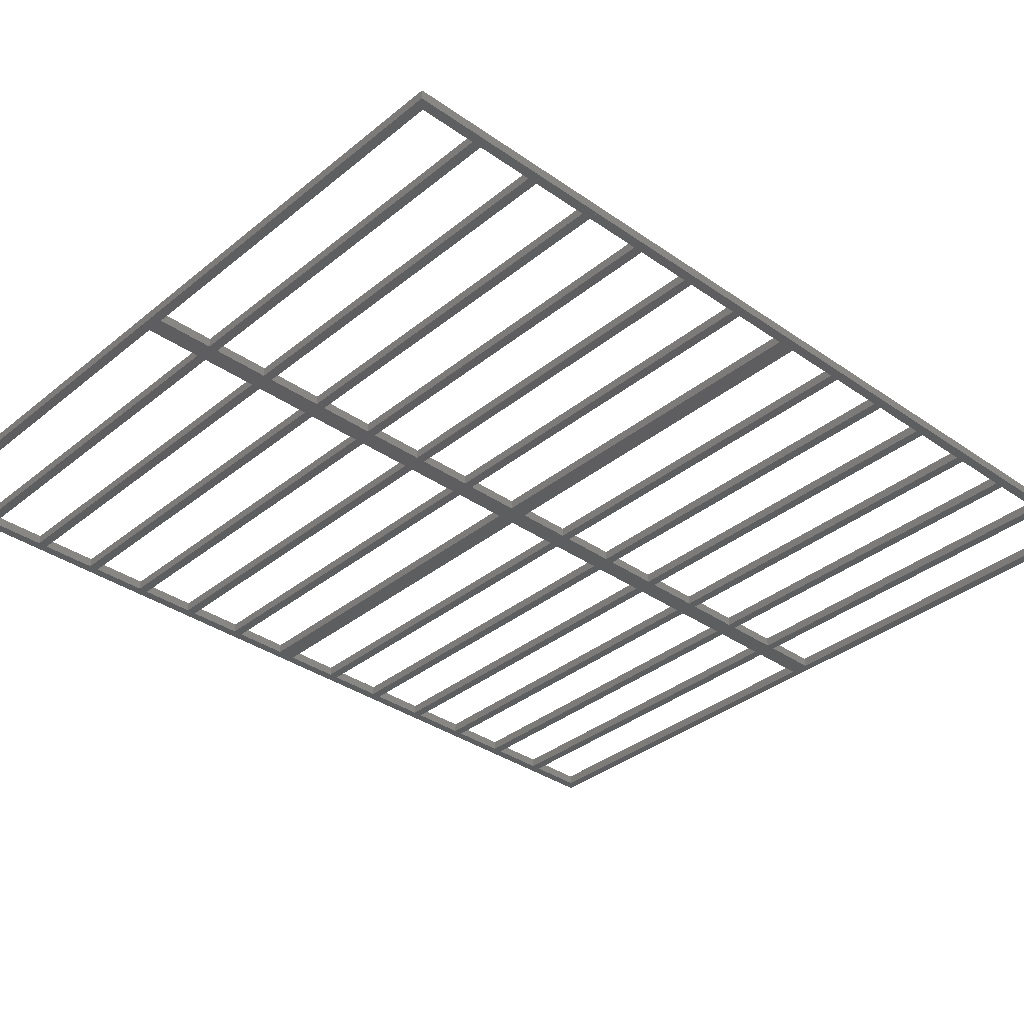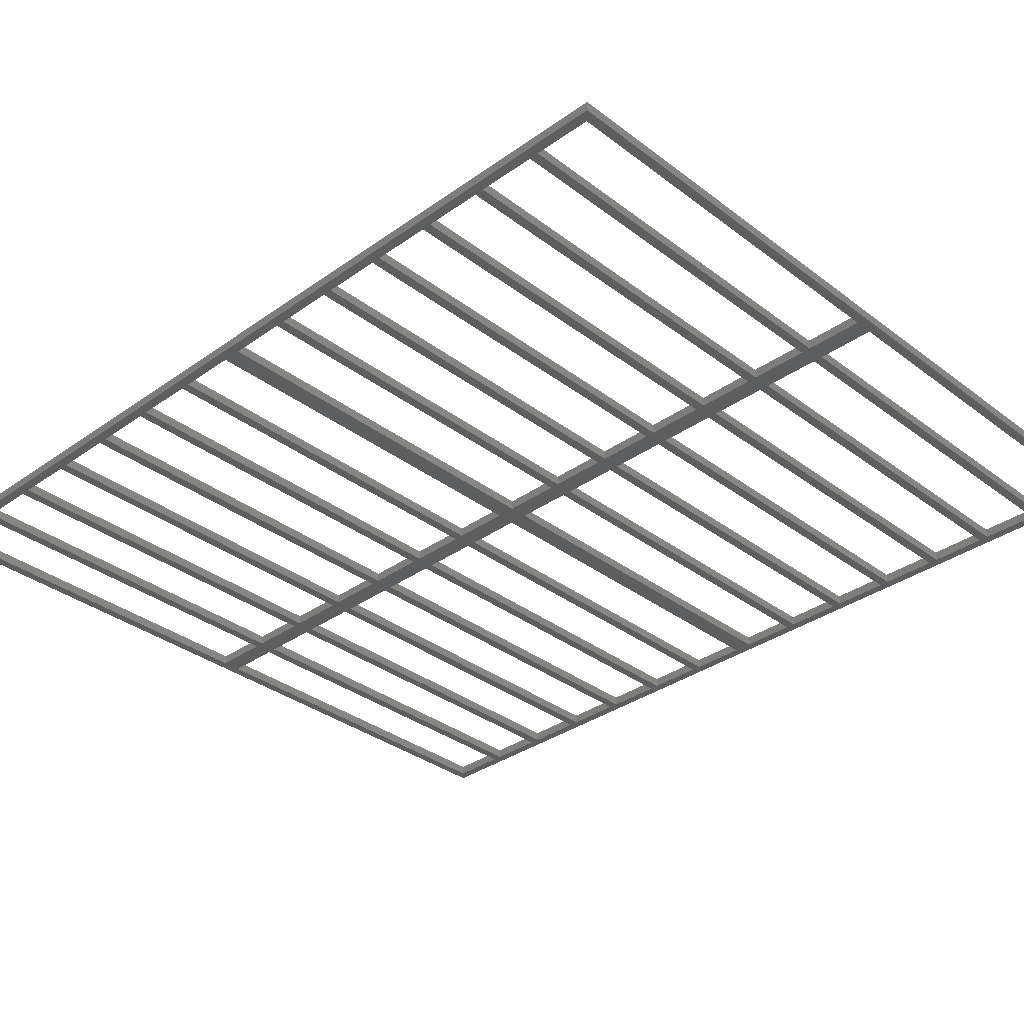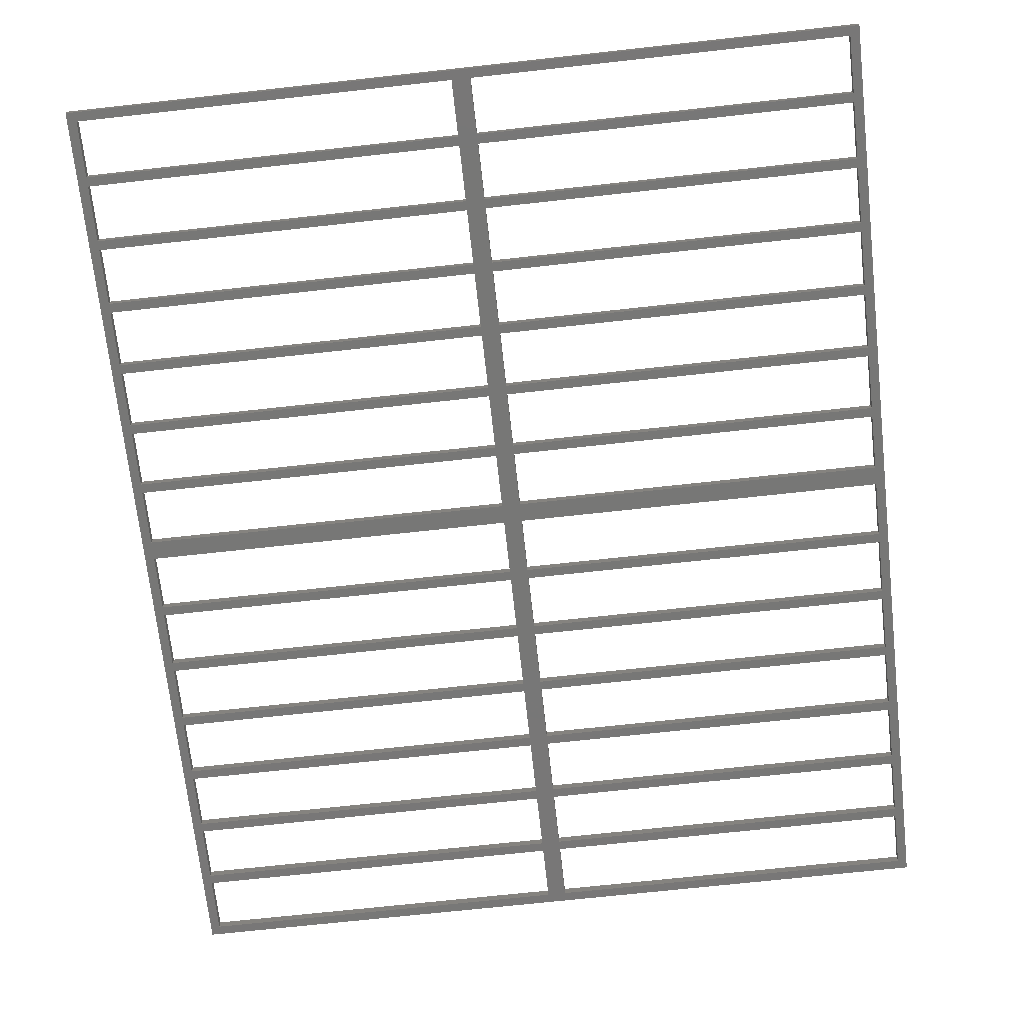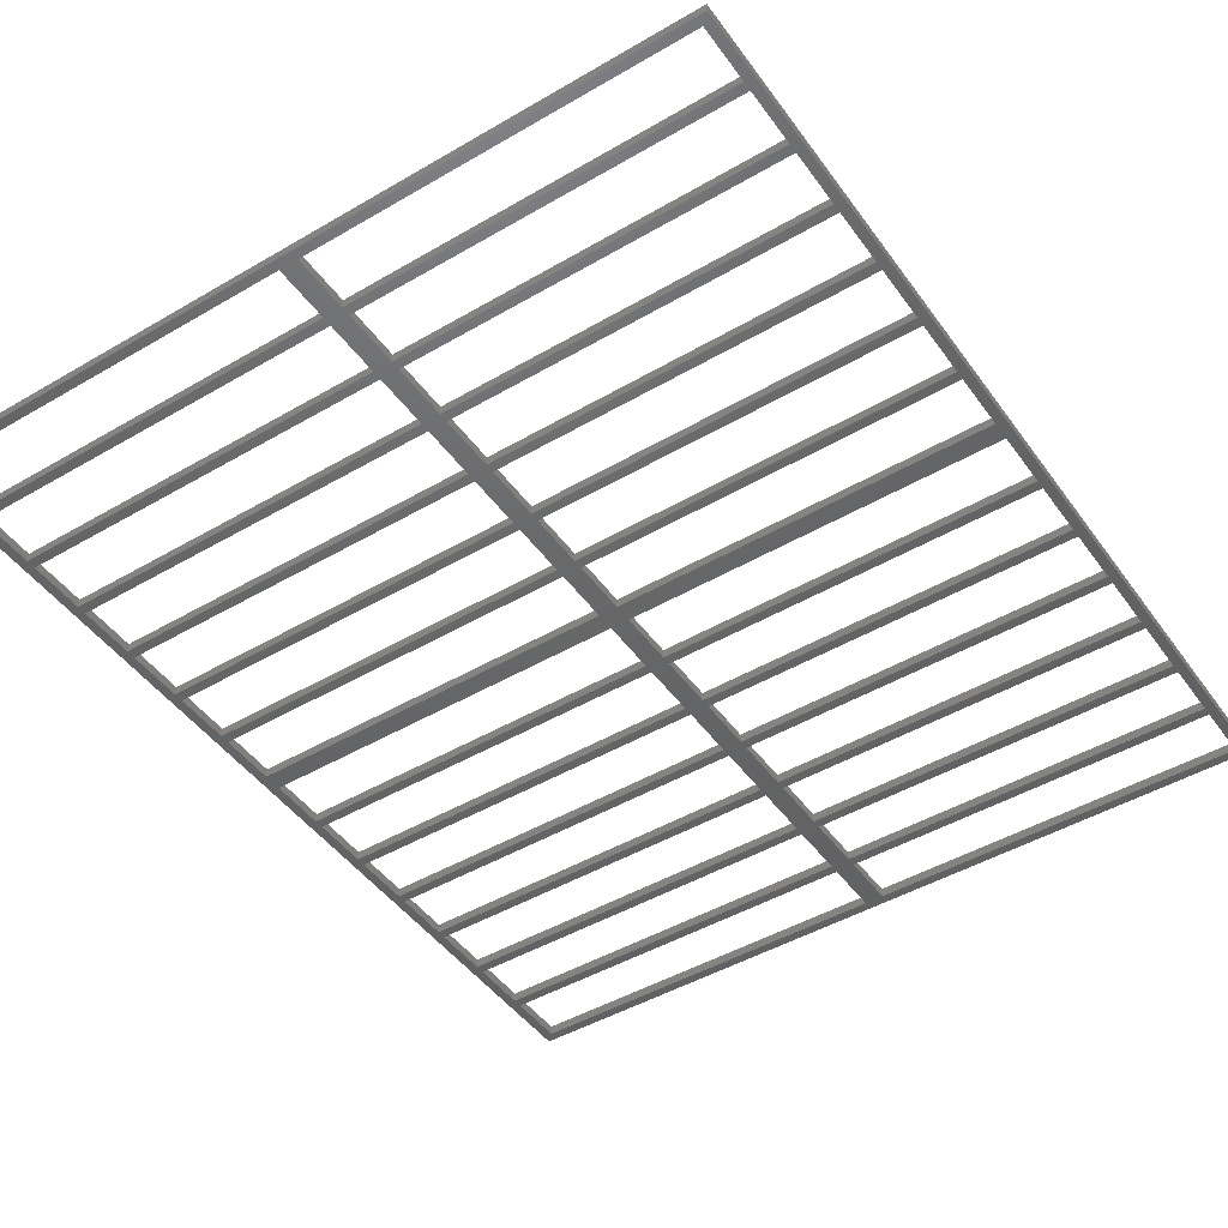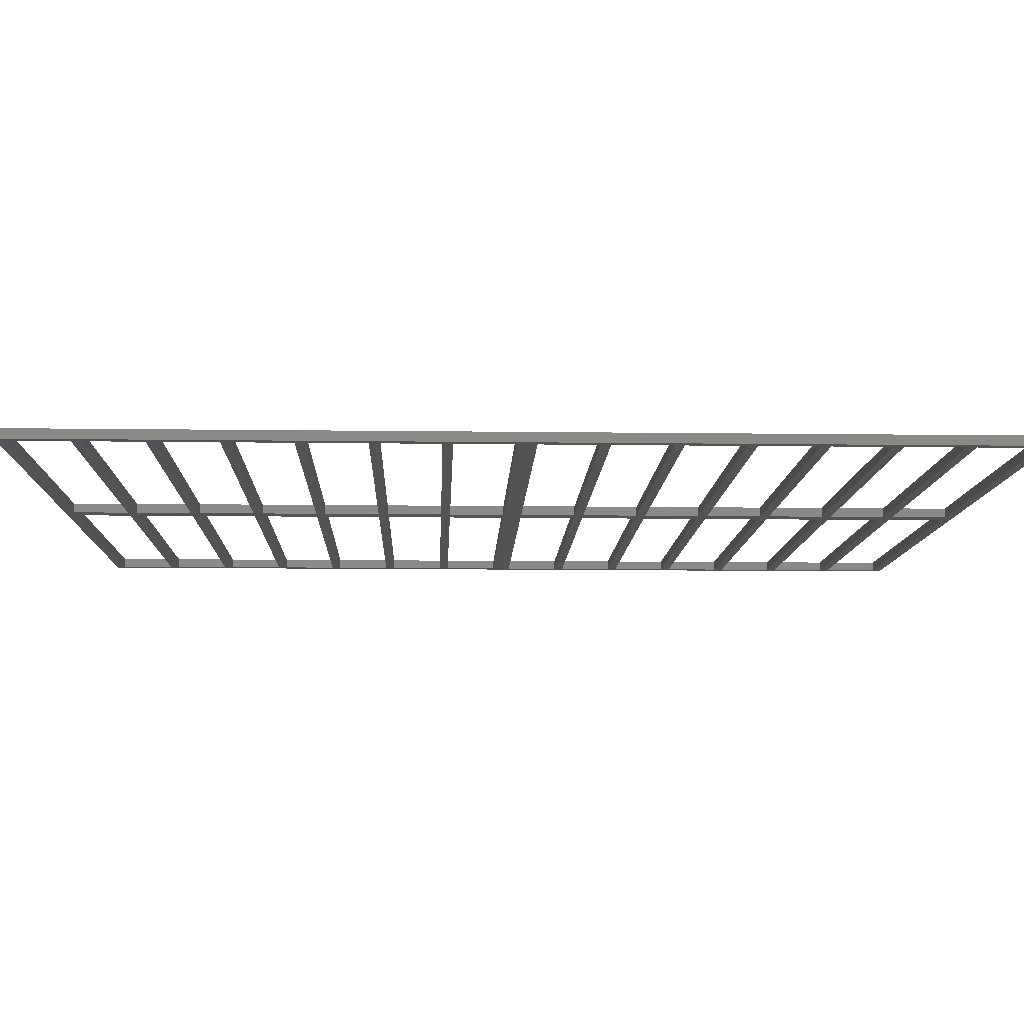
<metadata>
{"format":"stl","ext":"stl","renderer":"f3d","projection":"perspective","resolution":1024,"background":"white","views":[{"elev":-35.1,"azim":-132.9,"up":"+Z"},{"elev":-33.7,"azim":-45.9,"up":"+Z"},{"elev":-69.9,"azim":-173.7,"up":"+Z"},{"elev":-46.4,"azim":33.7,"up":"+Z"},{"elev":-9.7,"azim":88.0,"up":"+Z"}]}
</metadata>
<code>
# stl→obj: 242 verts, 648 faces
v 20 -10.5 0.5
v 20 -13.5 0
v 20 -13.5 0.5
v 20 -10.5 0
v 20 -20.5 0
v 20 -21 0.5
v 20 -21 0
v 20 -20.5 0.5
v 0 -20.5 0.5
v 0 -20.5 0
v 0 -14 0
v 0 -17 0.5
v 0 -17 0
v 0 -14 0.5
v 20 -7 0.5
v 20 -10 0
v 20 -10 0.5
v 20 -7 0
v 20 -17.5 0.5
v 0 -17.5 0
v 20 -17.5 0
v 0 -17.5 0.5
v 20 -14 0.5
v 20 -17 0
v 20 -17 0.5
v 20 -14 0
v 0 -24 0.5
v 20 -24 0
v 0 -24 0
v 20 -24 0.5
v 20 -3.5 0.5
v 0 -3.5 0
v 20 -3.5 0
v 0 -3.5 0.5
v 0 -7 0
v 0 -7 0.5
v 0 -10.5 0
v 0 -13.5 0.5
v 0 -13.5 0
v 0 -10.5 0.5
v 0 -10 0.5
v 0 -10 0
v 0 -6.5 0.5
v 0 -6.5 0
v 20 0 0.5
v 20 -3 0
v 20 -3 0.5
v 20 0 0
v 20.5 -24.5 0.5
v -0.5 -24.5 0
v 20.5 -24.5 0
v -0.5 -24.5 0.5
v 0 -3 0.5
v 0 -3 0
v 20 -6.5 0.5
v 20 -6.5 0
v -0.5 0.5 0.5
v 0 0 0.5
v 20.5 0.5 0.5
v 0 -21 0.5
v -0.5 0.5 0
v 0 0 0
v 0 -21 0
v 20.5 0.5 0
v 20 4 0.5
v 20 1 0
v 20 1 0.5
v 20 4 0
v 20 21.5 0.5
v 0 21.5 0
v 20 21.5 0
v 0 21.5 0.5
v 20 18 0.5
v 20 15 0
v 20 15 0.5
v 20 18 0
v 0 18 0
v 0 15 0.5
v 0 15 0
v 0 18 0.5
v 0 22 0.5
v 20 22 0.5
v 0 18.5 0.5
v 20 18.5 0.5
v 20 14.5 0.5
v 0 14.5 0.5
v 20 11 0.5
v 0 11.5 0.5
v 0 11 0.5
v 20 11.5 0.5
v 20 7.5 0.5
v 0 8 0.5
v 0 7.5 0.5
v 20 8 0.5
v 20 4.5 0.5
v 20 25 0.5
v 0 1 0.5
v -0.5 25.5 0.5
v 0 25 0.5
v 20.5 25.5 0.5
v 0 4 0.5
v 0 4.5 0.5
v 0 25 0
v 0 22 0
v 20 22 0
v 20 25 0
v 20 14.5 0
v 20 18.5 0
v 0 7.5 0
v 20 7.5 0
v 0 11 0
v 0 8 0
v 0 1 0
v 0 18.5 0
v 20 4.5 0
v 0 4.5 0
v 20 8 0
v 20 11 0
v 20 11.5 0
v 0 11.5 0
v 0 14.5 0
v 20.5 25.5 0
v -0.5 25.5 0
v 0 4 0
v 41 18 0.5
v 21 18 0
v 41 18 0
v 21 18 0.5
v 21 11 0
v 21 8 0.5
v 21 8 0
v 21 11 0.5
v 21 15 0.5
v 41 15 0
v 21 15 0
v 41 15 0.5
v 41.5 25.5 0
v 41.5 25.5 0.5
v 41 25 0.5
v 41 22 0
v 41 22 0.5
v 41 25 0
v 41.5 0.5 0.5
v 41.5 0.5 0
v 21 4 0
v 21 1 0.5
v 21 1 0
v 21 4 0.5
v 41 4 0.5
v 41 4 0
v 41 11 0.5
v 41 11 0
v 41 14.5 0.5
v 21 14.5 0
v 41 14.5 0
v 21 14.5 0.5
v 41 8 0
v 41 8 0.5
v 21 21.5 0
v 21 18.5 0.5
v 21 18.5 0
v 21 21.5 0.5
v 41 21.5 0.5
v 41 21.5 0
v 41 4.5 0
v 21 4.5 0
v 21 7.5 0
v 41 7.5 0
v 41 11.5 0
v 21 11.5 0
v 41 18.5 0
v 21 22 0
v 21 25 0
v 41 1 0
v 21 11.5 0.5
v 21 22 0.5
v 41 18.5 0.5
v 41 11.5 0.5
v 41 7.5 0.5
v 21 7.5 0.5
v 41 4.5 0.5
v 41 1 0.5
v 21 25 0.5
v 21 4.5 0.5
v 41 -20.5 0
v 41 -21 0.5
v 41 -21 0
v 41 -20.5 0.5
v 41 -17.5 0.5
v 21 -17.5 0
v 41 -17.5 0
v 21 -17.5 0.5
v 41 -7 0.5
v 21 -7 0
v 41 -7 0
v 21 -7 0.5
v 41 0 0.5
v 41 -3 0
v 41 -3 0.5
v 41 0 0
v 21 -13.5 0.5
v 41 -13.5 0
v 21 -13.5 0
v 41 -13.5 0.5
v 21 -20.5 0.5
v 21 -20.5 0
v 41.5 -24.5 0.5
v 41.5 -24.5 0
v 41 -3.5 0.5
v 21 -3 0.5
v 21 -3.5 0.5
v 21 -6.5 0.5
v 41 -6.5 0.5
v 41 -10.5 0.5
v 21 -10 0.5
v 21 -10.5 0.5
v 41 -10 0.5
v 41 -14 0.5
v 21 -14 0.5
v 21 -17 0.5
v 41 -17 0.5
v 21 -24 0.5
v 41 -24 0.5
v 21 0 0.5
v 21 -21 0.5
v 41 -10 0
v 21 -10 0
v 41 -6.5 0
v 41 -17 0
v 41 -14 0
v 21 -3.5 0
v 41 -3.5 0
v 41 -24 0
v 21 -24 0
v 21 -6.5 0
v 41 -10.5 0
v 21 -10.5 0
v 21 -17 0
v 21 -14 0
v 21 -3 0
v 21 0 0
v 21 -21 0
f 1 2 3
f 2 1 4
f 5 6 7
f 6 5 8
f 9 5 10
f 5 9 8
f 11 12 13
f 12 11 14
f 15 16 17
f 16 15 18
f 19 20 21
f 20 19 22
f 23 24 25
f 24 23 26
f 27 28 29
f 28 27 30
f 31 32 33
f 32 31 34
f 15 35 18
f 35 15 36
f 37 38 39
f 38 37 40
f 41 16 42
f 16 41 17
f 32 43 44
f 43 32 34
f 45 46 47
f 46 45 48
f 17 4 1
f 4 17 16
f 12 24 13
f 24 12 25
f 49 50 51
f 50 49 52
f 20 9 10
f 9 20 22
f 38 2 39
f 2 38 3
f 35 41 42
f 41 35 36
f 53 46 54
f 46 53 47
f 55 18 15
f 18 55 56
f 47 33 31
f 33 47 46
f 31 53 34
f 53 31 47
f 15 43 36
f 43 15 55
f 1 41 40
f 41 1 17
f 23 38 14
f 38 23 3
f 19 12 22
f 12 19 25
f 8 25 19
f 25 8 23
f 23 8 3
f 3 8 1
f 1 8 17
f 17 8 15
f 15 8 55
f 55 8 31
f 31 8 47
f 47 8 45
f 52 27 57
f 27 52 49
f 27 49 30
f 30 49 6
f 6 49 8
f 57 58 59
f 58 57 27
f 58 27 60
f 58 60 9
f 58 9 22
f 58 22 12
f 58 12 14
f 58 14 38
f 58 38 40
f 58 40 41
f 58 41 36
f 58 36 43
f 58 43 34
f 58 34 53
f 59 58 45
f 59 45 8
f 59 8 49
f 6 9 60
f 9 6 8
f 57 50 52
f 50 57 61
f 25 21 19
f 21 25 24
f 45 62 48
f 62 45 58
f 62 53 54
f 53 62 58
f 43 56 44
f 56 43 55
f 19 5 8
f 5 19 21
f 6 28 30
f 28 6 7
f 63 27 29
f 27 63 60
f 6 63 7
f 63 6 60
f 23 11 26
f 11 23 14
f 1 37 4
f 37 1 40
f 31 56 55
f 56 31 33
f 3 26 23
f 26 3 2
f 5 63 10
f 63 5 7
f 24 20 13
f 20 24 21
f 2 11 39
f 11 2 26
f 16 37 42
f 37 16 4
f 56 35 44
f 35 56 18
f 46 32 54
f 32 46 33
f 61 62 50
f 62 61 64
f 62 64 48
f 48 64 46
f 46 64 33
f 33 64 56
f 56 64 18
f 18 64 16
f 16 64 4
f 4 64 2
f 2 64 26
f 26 64 24
f 24 64 21
f 21 64 5
f 5 64 7
f 50 29 51
f 29 50 62
f 29 62 54
f 29 54 32
f 29 32 44
f 29 44 35
f 29 35 42
f 29 42 37
f 29 37 39
f 29 39 11
f 29 11 13
f 29 13 20
f 29 20 10
f 29 10 63
f 51 29 28
f 51 28 7
f 51 7 64
f 65 66 67
f 66 65 68
f 69 70 71
f 70 69 72
f 73 74 75
f 74 73 76
f 77 78 79
f 78 77 80
f 69 81 72
f 81 69 82
f 73 83 80
f 83 73 84
f 85 78 86
f 78 85 75
f 87 88 89
f 88 87 90
f 91 92 93
f 92 91 94
f 95 94 91
f 94 95 87
f 87 95 90
f 90 95 85
f 85 95 75
f 75 95 73
f 73 95 84
f 84 95 69
f 69 95 82
f 82 95 96
f 57 97 98
f 97 57 59
f 97 59 67
f 67 59 65
f 65 59 95
f 98 99 100
f 99 98 97
f 99 97 101
f 99 101 102
f 99 102 93
f 99 93 92
f 99 92 89
f 99 89 88
f 99 88 86
f 99 86 78
f 99 78 80
f 99 80 83
f 99 83 72
f 99 72 81
f 100 99 96
f 100 96 95
f 100 95 59
f 65 102 101
f 102 65 95
f 103 81 104
f 81 103 99
f 96 105 82
f 105 96 106
f 75 107 85
f 107 75 74
f 84 76 73
f 76 84 108
f 91 109 110
f 109 91 93
f 111 92 112
f 92 111 89
f 97 66 113
f 66 97 67
f 70 83 114
f 83 70 72
f 102 115 116
f 115 102 95
f 87 117 94
f 117 87 118
f 92 117 112
f 117 92 94
f 88 119 120
f 119 88 90
f 82 71 69
f 71 82 105
f 96 103 106
f 103 96 99
f 85 121 107
f 121 85 86
f 98 122 123
f 122 98 100
f 59 61 64
f 61 59 57
f 98 61 57
f 61 98 123
f 91 115 95
f 115 91 110
f 124 97 113
f 97 124 101
f 73 77 76
f 77 73 80
f 87 111 118
f 111 87 89
f 115 124 116
f 124 115 68
f 117 109 112
f 109 117 110
f 119 111 120
f 111 119 118
f 74 121 79
f 121 74 107
f 108 77 114
f 77 108 76
f 105 70 104
f 70 105 71
f 123 103 61
f 103 123 122
f 103 122 106
f 106 122 105
f 105 122 71
f 71 122 108
f 108 122 76
f 76 122 74
f 74 122 107
f 107 122 119
f 119 122 118
f 118 122 117
f 117 122 110
f 110 122 115
f 115 122 68
f 61 113 64
f 113 61 103
f 113 103 104
f 113 104 70
f 113 70 114
f 113 114 77
f 113 77 79
f 113 79 121
f 113 121 120
f 113 120 111
f 113 111 112
f 113 112 109
f 113 109 116
f 113 116 124
f 64 113 66
f 64 66 68
f 64 68 122
f 85 119 90
f 119 85 107
f 121 88 120
f 88 121 86
f 94 110 91
f 110 94 117
f 65 124 68
f 124 65 101
f 115 65 68
f 65 115 95
f 69 108 84
f 108 69 71
f 90 118 87
f 118 90 119
f 109 102 116
f 102 109 93
f 81 105 104
f 105 81 82
f 83 108 114
f 108 83 84
f 78 74 79
f 74 78 75
f 125 126 127
f 126 125 128
f 129 130 131
f 130 129 132
f 133 134 135
f 134 133 136
f 100 137 122
f 137 100 138
f 139 140 141
f 140 139 142
f 137 143 144
f 143 137 138
f 145 146 147
f 146 145 148
f 100 64 59
f 64 100 122
f 149 145 150
f 145 149 148
f 151 129 152
f 129 151 132
f 153 154 155
f 154 153 156
f 151 157 158
f 157 151 152
f 159 160 161
f 160 159 162
f 163 159 164
f 159 163 162
f 165 145 166
f 145 165 150
f 157 167 131
f 167 157 168
f 169 129 170
f 129 169 152
f 134 154 135
f 154 134 155
f 171 126 161
f 126 171 127
f 140 159 172
f 159 140 164
f 122 173 64
f 173 122 137
f 173 137 142
f 142 137 140
f 140 137 164
f 164 137 171
f 171 137 127
f 127 137 134
f 134 137 155
f 155 137 169
f 169 137 152
f 152 137 157
f 157 137 168
f 168 137 165
f 165 137 150
f 64 147 144
f 147 64 173
f 147 173 172
f 147 172 159
f 147 159 161
f 147 161 126
f 147 126 135
f 147 135 154
f 147 154 170
f 147 170 129
f 147 129 131
f 147 131 167
f 147 167 166
f 147 166 145
f 144 147 174
f 144 174 150
f 144 150 137
f 154 175 170
f 175 154 156
f 126 133 135
f 133 126 128
f 176 140 172
f 140 176 141
f 163 176 162
f 176 163 141
f 125 160 128
f 160 125 177
f 153 133 156
f 133 153 136
f 151 175 132
f 175 151 178
f 179 130 180
f 130 179 158
f 181 158 179
f 158 181 151
f 151 181 178
f 178 181 153
f 153 181 136
f 136 181 125
f 125 181 177
f 177 181 163
f 163 181 141
f 141 181 139
f 59 146 100
f 146 59 143
f 146 143 182
f 182 143 149
f 149 143 181
f 100 183 138
f 183 100 146
f 183 146 148
f 183 148 184
f 183 184 180
f 183 180 130
f 183 130 132
f 183 132 175
f 183 175 156
f 183 156 133
f 183 133 128
f 183 128 160
f 183 160 162
f 183 162 176
f 138 183 139
f 138 139 181
f 138 181 143
f 149 184 148
f 184 149 181
f 178 152 151
f 152 178 169
f 136 155 153
f 155 136 134
f 141 164 163
f 164 141 140
f 179 167 168
f 167 179 180
f 175 169 170
f 169 175 178
f 184 165 166
f 165 184 181
f 130 157 131
f 157 130 158
f 125 134 136
f 134 125 127
f 163 171 177
f 171 163 164
f 173 176 172
f 176 173 183
f 165 149 150
f 149 165 181
f 160 171 161
f 171 160 177
f 146 174 147
f 174 146 182
f 177 127 125
f 127 177 171
f 158 168 179
f 168 158 157
f 139 173 142
f 173 139 183
f 179 165 181
f 165 179 168
f 149 174 182
f 174 149 150
f 153 169 178
f 169 153 155
f 167 184 166
f 184 167 180
f 185 186 187
f 186 185 188
f 189 190 191
f 190 189 192
f 193 194 195
f 194 193 196
f 197 198 199
f 198 197 200
f 201 202 203
f 202 201 204
f 190 205 206
f 205 190 192
f 144 207 208
f 207 144 143
f 209 210 211
f 210 209 199
f 193 212 196
f 212 193 213
f 214 215 216
f 215 214 217
f 218 201 219
f 201 218 204
f 189 220 192
f 220 189 221
f 188 221 189
f 221 188 218
f 218 188 204
f 204 188 214
f 214 188 217
f 217 188 193
f 193 188 213
f 213 188 209
f 209 188 199
f 199 188 197
f 49 222 59
f 222 49 207
f 222 207 223
f 223 207 186
f 186 207 188
f 59 224 143
f 224 59 222
f 224 222 225
f 224 225 205
f 224 205 192
f 224 192 220
f 224 220 219
f 224 219 201
f 224 201 216
f 224 216 215
f 224 215 196
f 224 196 212
f 224 212 211
f 224 211 210
f 143 224 197
f 143 197 188
f 143 188 207
f 186 205 225
f 205 186 188
f 215 226 227
f 226 215 217
f 207 51 208
f 51 207 49
f 194 215 227
f 215 194 196
f 213 195 193
f 195 213 228
f 221 191 189
f 191 221 229
f 218 229 221
f 229 218 230
f 209 231 232
f 231 209 211
f 193 226 217
f 226 193 195
f 222 233 234
f 233 222 223
f 231 212 235
f 212 231 211
f 214 202 204
f 202 214 236
f 237 201 203
f 201 237 216
f 220 229 238
f 229 220 221
f 239 220 238
f 220 239 219
f 210 198 240
f 198 210 199
f 205 185 206
f 185 205 188
f 199 232 209
f 232 199 198
f 59 51 49
f 51 59 64
f 217 236 214
f 236 217 226
f 59 144 64
f 144 59 143
f 197 241 200
f 241 197 224
f 212 228 235
f 228 212 213
f 241 210 240
f 210 241 224
f 189 185 188
f 185 189 191
f 186 233 223
f 233 186 187
f 204 230 218
f 230 204 202
f 242 222 234
f 222 242 225
f 214 237 236
f 237 214 216
f 186 242 187
f 242 186 225
f 185 242 206
f 242 185 187
f 229 190 238
f 190 229 191
f 202 239 203
f 239 202 230
f 226 237 227
f 237 226 236
f 228 194 235
f 194 228 195
f 198 231 240
f 231 198 232
f 64 241 51
f 241 64 144
f 241 144 200
f 200 144 198
f 198 144 232
f 232 144 228
f 228 144 195
f 195 144 226
f 226 144 236
f 236 144 202
f 202 144 230
f 230 144 229
f 229 144 191
f 191 144 185
f 185 144 187
f 51 234 208
f 234 51 241
f 234 241 240
f 234 240 231
f 234 231 235
f 234 235 194
f 234 194 227
f 234 227 237
f 234 237 203
f 234 203 239
f 234 239 238
f 234 238 190
f 234 190 206
f 234 206 242
f 208 234 233
f 208 233 187
f 208 187 144
f 209 228 213
f 228 209 232
f 218 239 230
f 239 218 219

</code>
